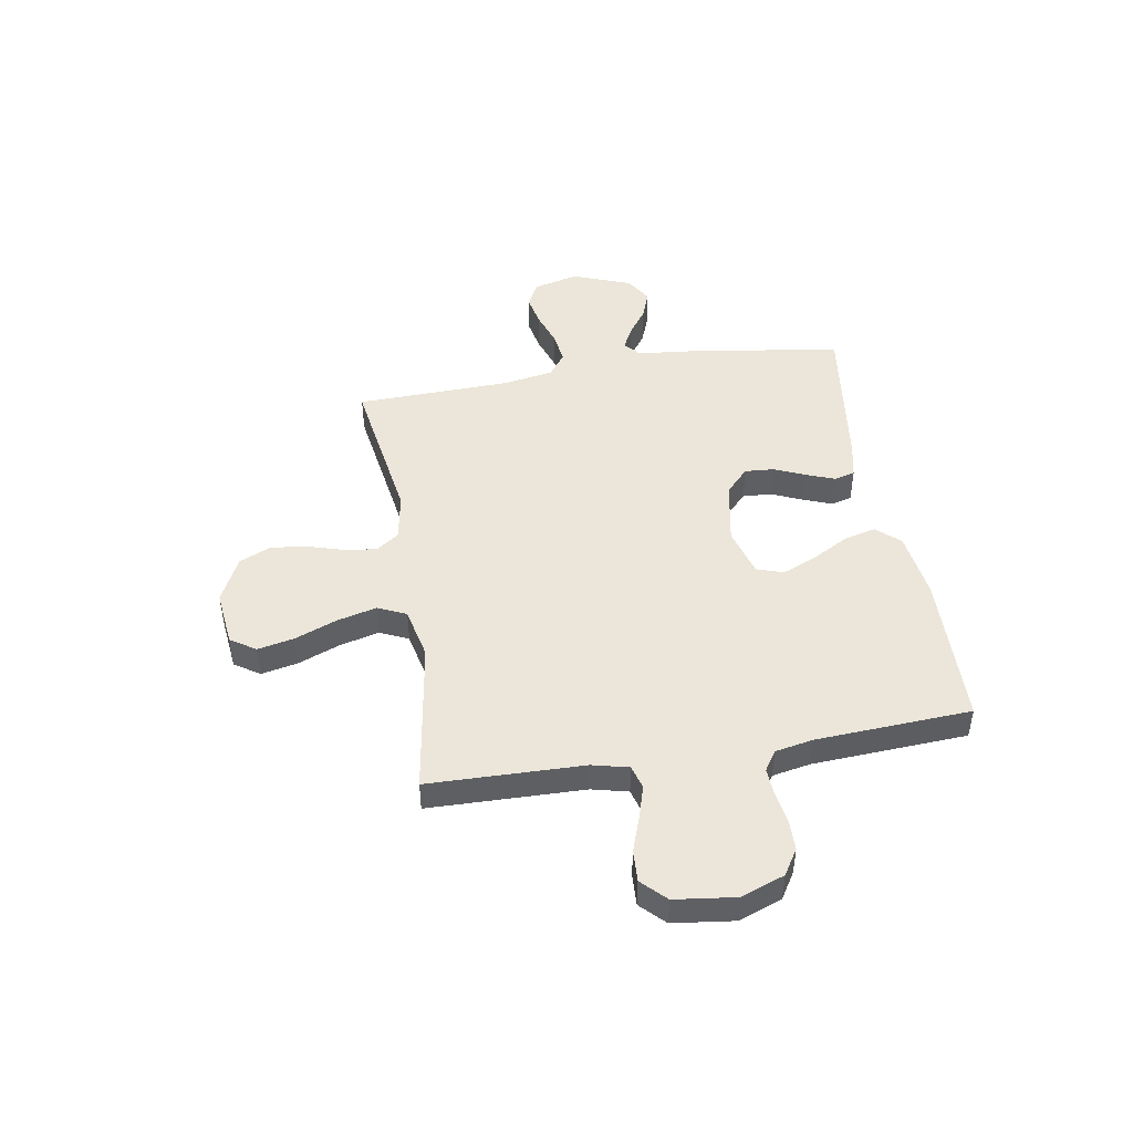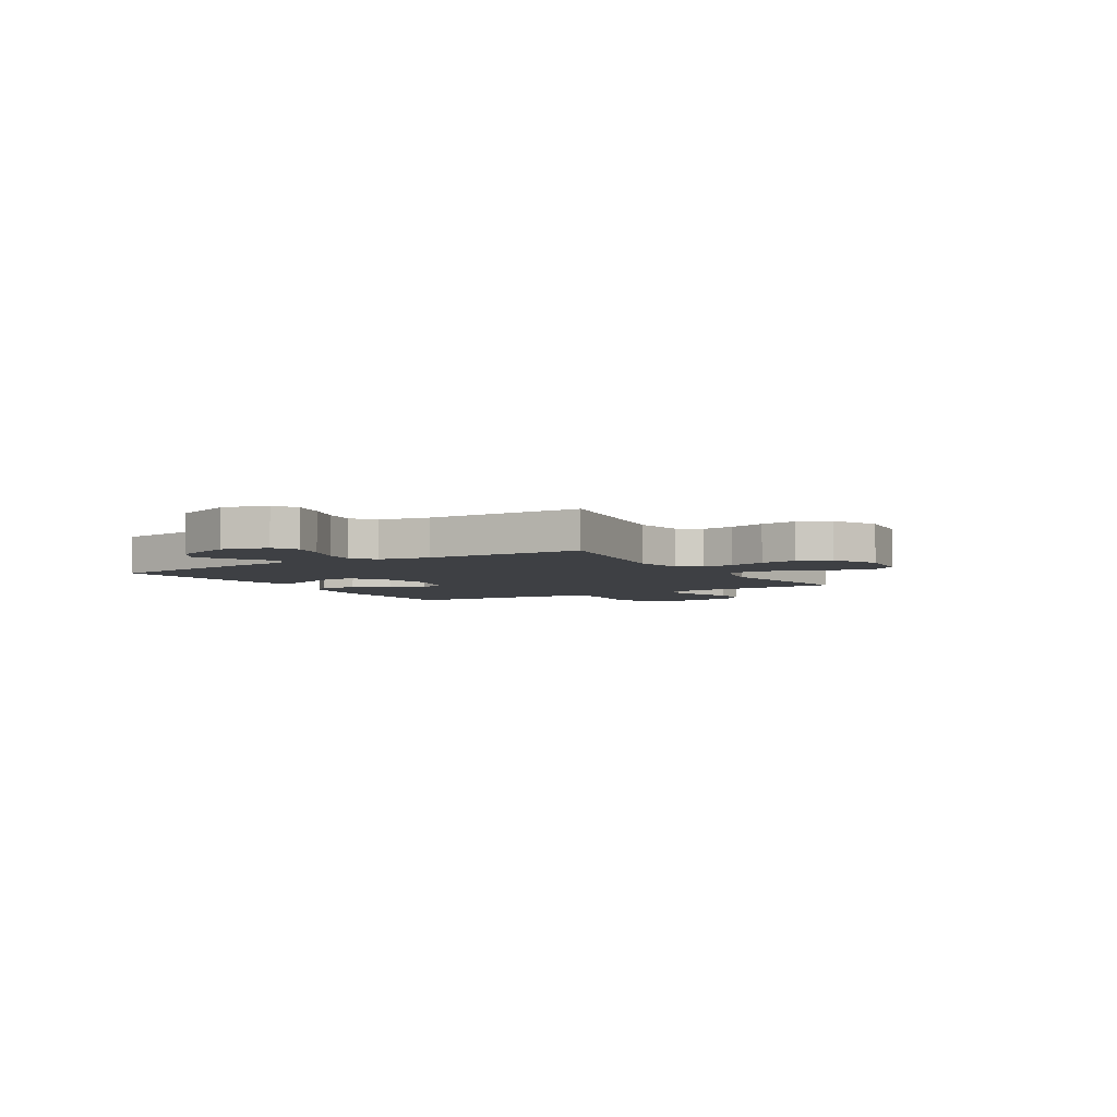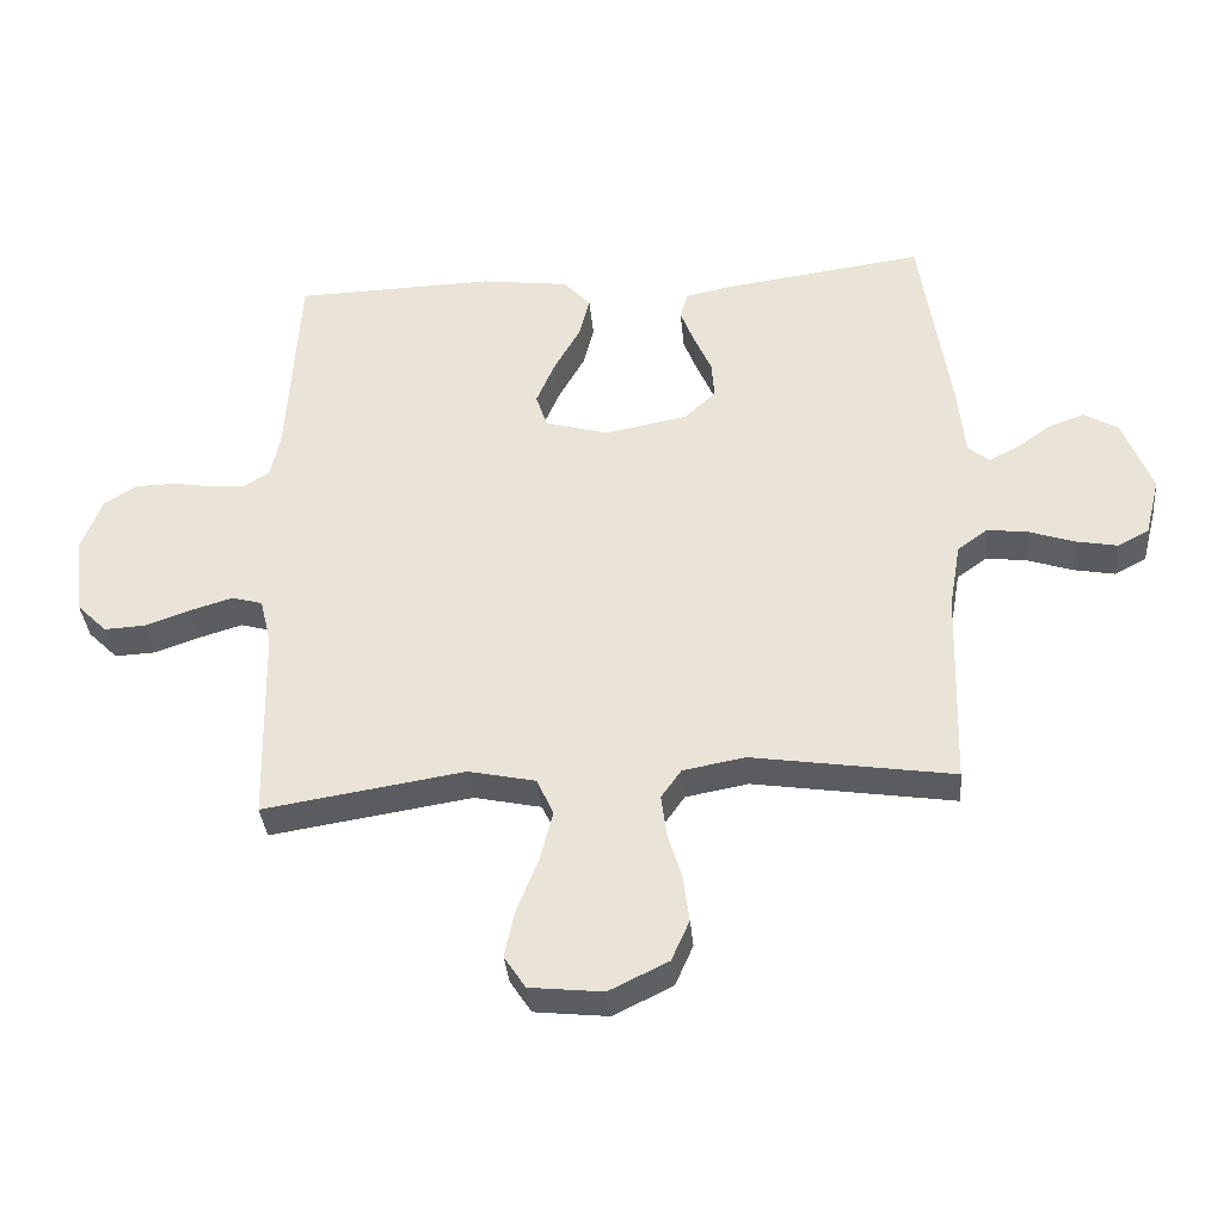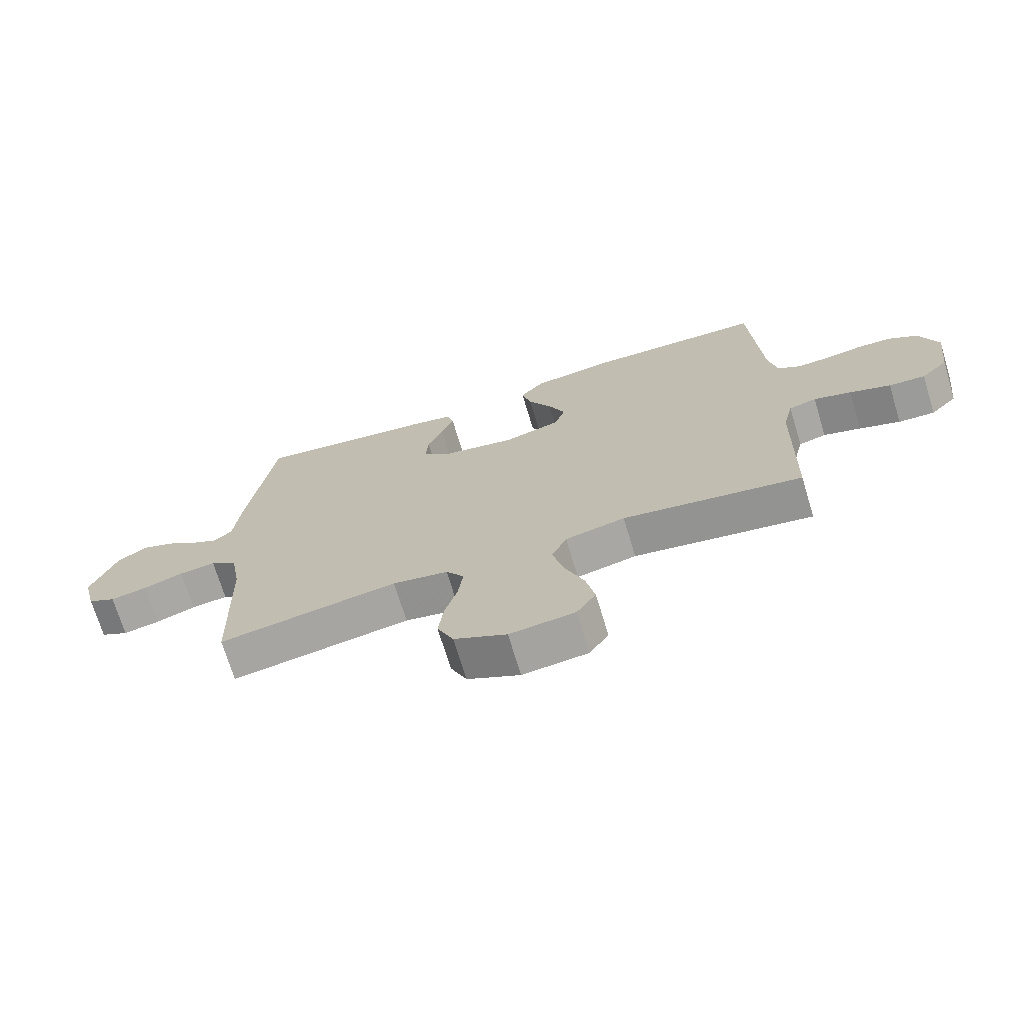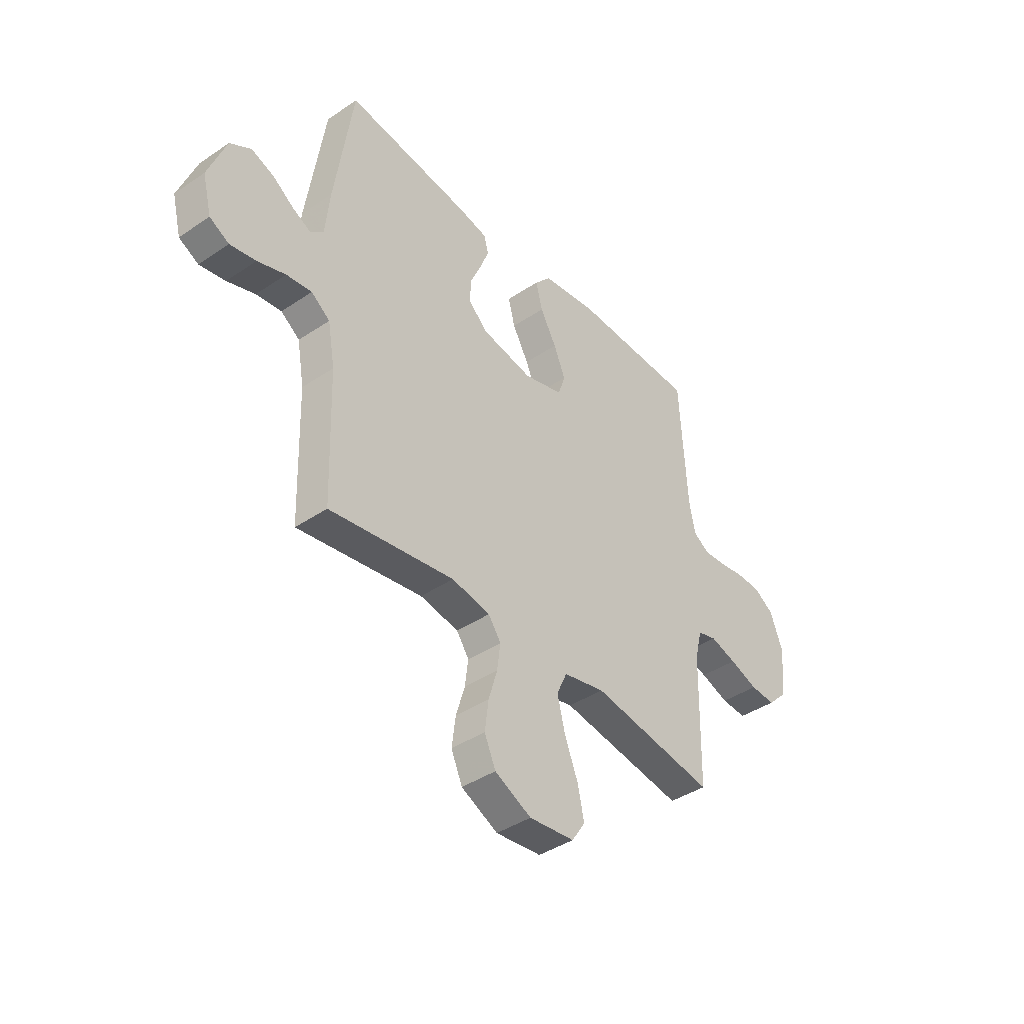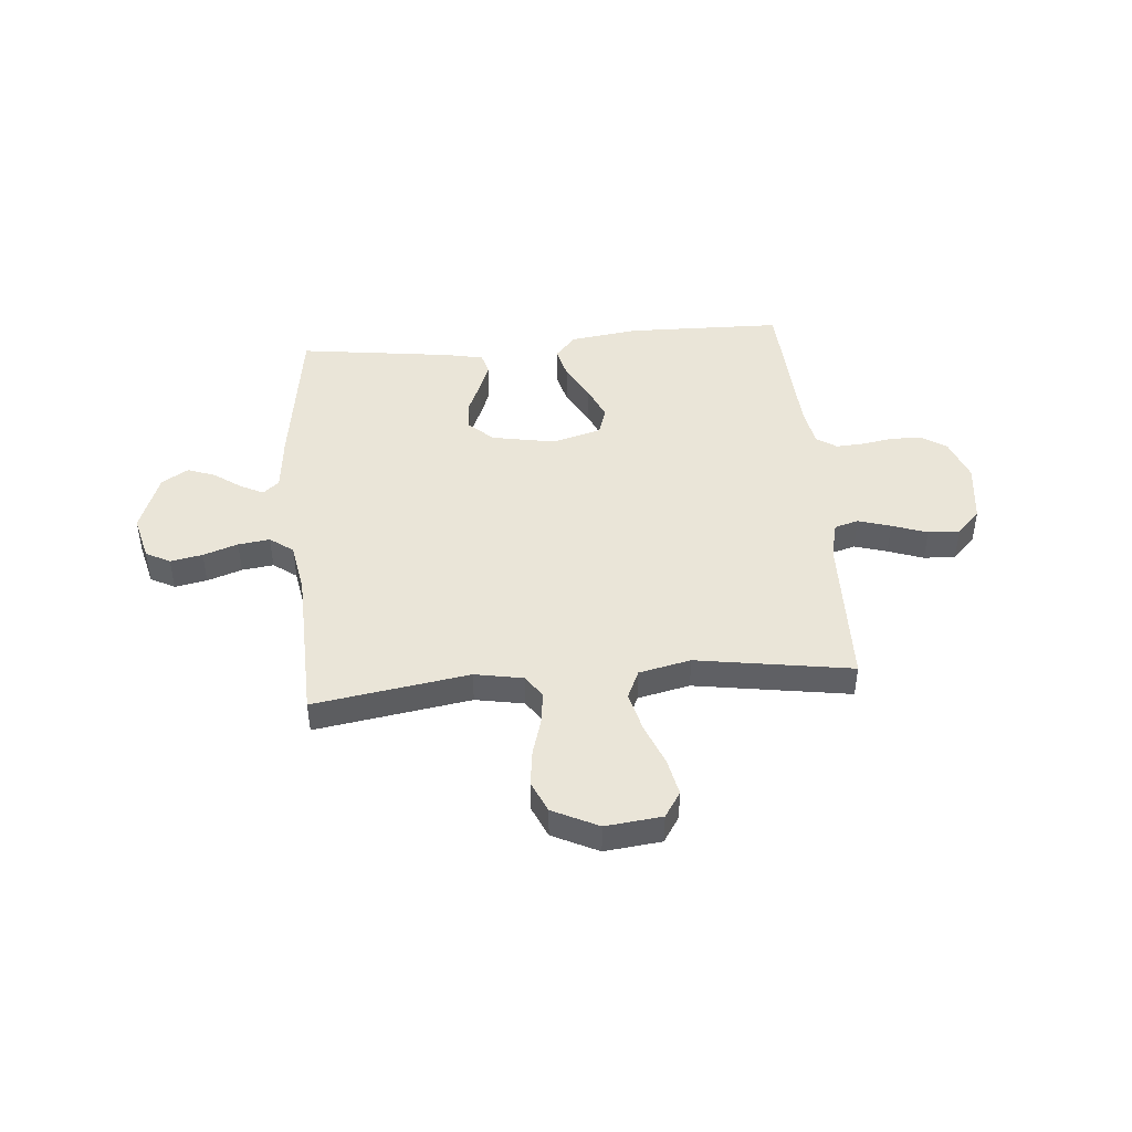
<metadata>
{"format":"obj","ext":"obj","renderer":"f3d","projection":"perspective","resolution":1024,"background":"white","views":[{"elev":46.7,"azim":-99.5,"up":"+Y"},{"elev":-4.6,"azim":121.2,"up":"+Y"},{"elev":-36.5,"azim":5.3,"up":"+Z"},{"elev":-70.8,"azim":-163.2,"up":"+Z"},{"elev":-40.9,"azim":129.5,"up":"+Z"},{"elev":45.1,"azim":175.0,"up":"+Y"}]}
</metadata>
<code>
v -0.5 0.07 -0.5
v -0.507 0.07 -0.2
v -0.524 0.07 -0.13
v -0.57 0.07 -0.117
v -0.633 0.07 -0.136
v -0.701 0.07 -0.16
v -0.762 0.07 -0.163
v -0.807 0.07 -0.118
v -0.822 0.07 0
v -0.791 0.07 0.083
v -0.742 0.07 0.114
v -0.683 0.07 0.115
v -0.623 0.07 0.105
v -0.569 0.07 0.102
v -0.531 0.07 0.127
v -0.517 0.07 0.2
v -0.5 0.07 0.5
v -0.2 0.07 0.507
v -0.069 0.07 0.489
v -0.029 0.07 0.444
v -0.045 0.07 0.381
v -0.084 0.07 0.311
v -0.112 0.07 0.245
v -0.095 0.07 0.193
v 0 0.07 0.166
v 0.123 0.07 0.189
v 0.17 0.07 0.233
v 0.166 0.07 0.29
v 0.14 0.07 0.35
v 0.119 0.07 0.405
v 0.13 0.07 0.445
v 0.2 0.07 0.46
v 0.5 0.07 0.5
v 0.544 0.07 0.2
v 0.555 0.07 0.092
v 0.586 0.07 0.066
v 0.63 0.07 0.088
v 0.682 0.07 0.125
v 0.736 0.07 0.145
v 0.787 0.07 0.114
v 0.83 0.07 0
v 0.808 0.07 -0.087
v 0.761 0.07 -0.112
v 0.699 0.07 -0.1
v 0.632 0.07 -0.077
v 0.571 0.07 -0.069
v 0.526 0.07 -0.102
v 0.509 0.07 -0.2
v 0.5 0.07 -0.5
v 0.2 0.07 -0.453
v 0.107 0.07 -0.47
v 0.077 0.07 -0.513
v 0.085 0.07 -0.575
v 0.106 0.07 -0.645
v 0.115 0.07 -0.715
v 0.088 0.07 -0.776
v 0 0.07 -0.819
v -0.109 0.07 -0.807
v -0.141 0.07 -0.758
v -0.126 0.07 -0.687
v -0.094 0.07 -0.606
v -0.075 0.07 -0.53
v -0.1 0.07 -0.475
v -0.2 0.07 -0.453
v -0.5 0 -0.5
v -0.507 0 -0.2
v -0.524 0 -0.13
v -0.57 0 -0.117
v -0.633 0 -0.136
v -0.701 0 -0.16
v -0.762 0 -0.163
v -0.807 0 -0.118
v -0.822 0 0
v -0.791 0 0.083
v -0.742 0 0.114
v -0.683 0 0.115
v -0.623 0 0.105
v -0.569 0 0.102
v -0.531 0 0.127
v -0.517 0 0.2
v -0.5 0 0.5
v -0.2 0 0.507
v -0.069 0 0.489
v -0.029 0 0.444
v -0.045 0 0.381
v -0.084 0 0.311
v -0.112 0 0.245
v -0.095 0 0.193
v 0 0 0.166
v 0.123 0 0.189
v 0.17 0 0.233
v 0.166 0 0.29
v 0.14 0 0.35
v 0.119 0 0.405
v 0.13 0 0.445
v 0.2 0 0.46
v 0.5 0 0.5
v 0.544 0 0.2
v 0.555 0 0.092
v 0.586 0 0.066
v 0.63 0 0.088
v 0.682 0 0.125
v 0.736 0 0.145
v 0.787 0 0.114
v 0.83 0 0
v 0.808 0 -0.087
v 0.761 0 -0.112
v 0.699 0 -0.1
v 0.632 0 -0.077
v 0.571 0 -0.069
v 0.526 0 -0.102
v 0.509 0 -0.2
v 0.5 0 -0.5
v 0.2 0 -0.453
v 0.107 0 -0.47
v 0.077 0 -0.513
v 0.085 0 -0.575
v 0.106 0 -0.645
v 0.115 0 -0.715
v 0.088 0 -0.776
v 0 0 -0.819
v -0.109 0 -0.807
v -0.141 0 -0.758
v -0.126 0 -0.687
v -0.094 0 -0.606
v -0.075 0 -0.53
v -0.1 0 -0.475
v -0.2 0 -0.453
f 58 59 60 61
f 58 61 62
f 57 58 62
f 56 57 62
f 53 54 55 56
f 52 53 56 62
f 51 52 62 63
f 48 49 50
f 47 48 50 51
f 42 43 44 45
f 42 45 46
f 41 42 46
f 40 41 46
f 37 38 39 40
f 36 37 40 46
f 35 36 46 47
f 28 29 30 31
f 28 31 32 33
f 19 20 21 22
f 19 22 23
f 16 17 18 19
f 15 16 19 23
f 14 15 23 24
f 10 11 12 13
f 10 13 14
f 9 10 14
f 5 6 7 8
f 4 5 8 9
f 3 4 9 14
f 64 1 2
f 27 28 33 34
f 26 27 34 35
f 25 26 35 47
f 47 51 63 64
f 24 25 47 64
f 14 24 64
f 2 3 14 64
f 125 124 123 122
f 126 125 122
f 126 122 121
f 126 121 120
f 120 119 118 117
f 126 120 117 116
f 127 126 116 115
f 114 113 112
f 115 114 112 111
f 109 108 107 106
f 110 109 106
f 110 106 105
f 110 105 104
f 104 103 102 101
f 110 104 101 100
f 111 110 100 99
f 95 94 93 92
f 97 96 95 92
f 86 85 84 83
f 87 86 83
f 83 82 81 80
f 87 83 80 79
f 88 87 79 78
f 77 76 75 74
f 78 77 74
f 78 74 73
f 72 71 70 69
f 73 72 69 68
f 78 73 68 67
f 66 65 128
f 98 97 92 91
f 99 98 91 90
f 111 99 90 89
f 128 127 115 111
f 128 111 89 88
f 128 88 78
f 128 78 67 66
f 1 65 66 2
f 2 66 67 3
f 3 67 68 4
f 4 68 69 5
f 5 69 70 6
f 6 70 71 7
f 7 71 72 8
f 8 72 73 9
f 9 73 74 10
f 10 74 75 11
f 11 75 76 12
f 12 76 77 13
f 13 77 78 14
f 14 78 79 15
f 15 79 80 16
f 16 80 81 17
f 17 81 82 18
f 18 82 83 19
f 19 83 84 20
f 20 84 85 21
f 21 85 86 22
f 22 86 87 23
f 23 87 88 24
f 24 88 89 25
f 25 89 90 26
f 26 90 91 27
f 27 91 92 28
f 28 92 93 29
f 29 93 94 30
f 30 94 95 31
f 31 95 96 32
f 32 96 97 33
f 33 97 98 34
f 34 98 99 35
f 35 99 100 36
f 36 100 101 37
f 37 101 102 38
f 38 102 103 39
f 39 103 104 40
f 40 104 105 41
f 41 105 106 42
f 42 106 107 43
f 43 107 108 44
f 44 108 109 45
f 45 109 110 46
f 46 110 111 47
f 47 111 112 48
f 48 112 113 49
f 49 113 114 50
f 50 114 115 51
f 51 115 116 52
f 52 116 117 53
f 53 117 118 54
f 54 118 119 55
f 55 119 120 56
f 56 120 121 57
f 57 121 122 58
f 58 122 123 59
f 59 123 124 60
f 60 124 125 61
f 61 125 126 62
f 62 126 127 63
f 63 127 128 64
f 64 128 65 1

</code>
